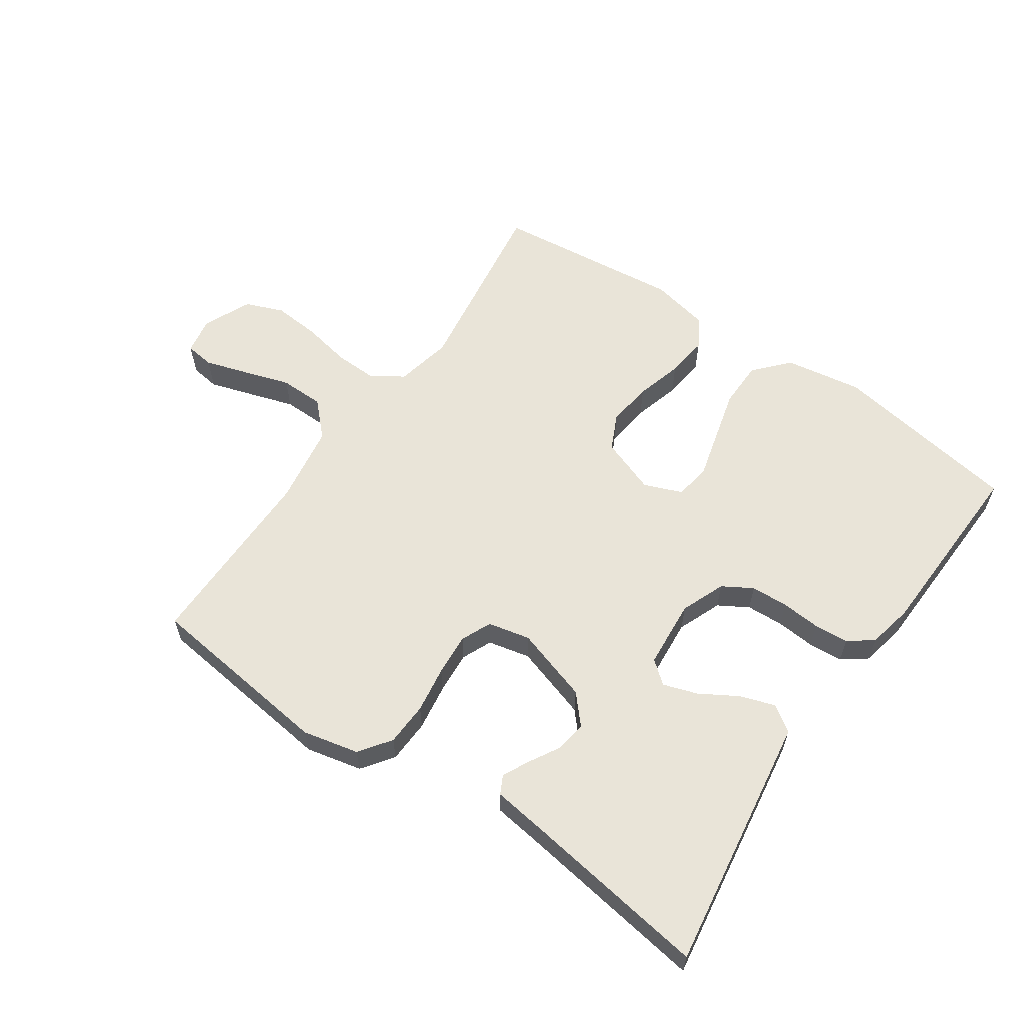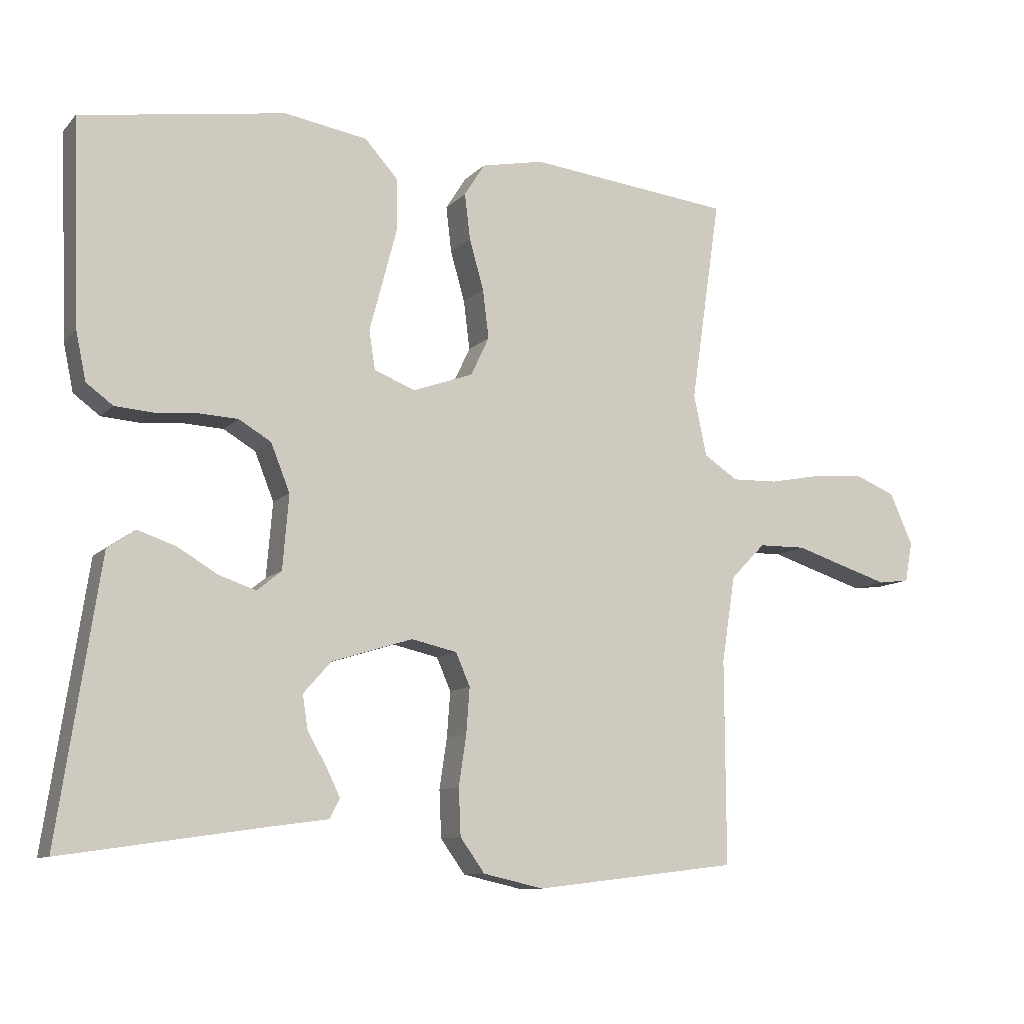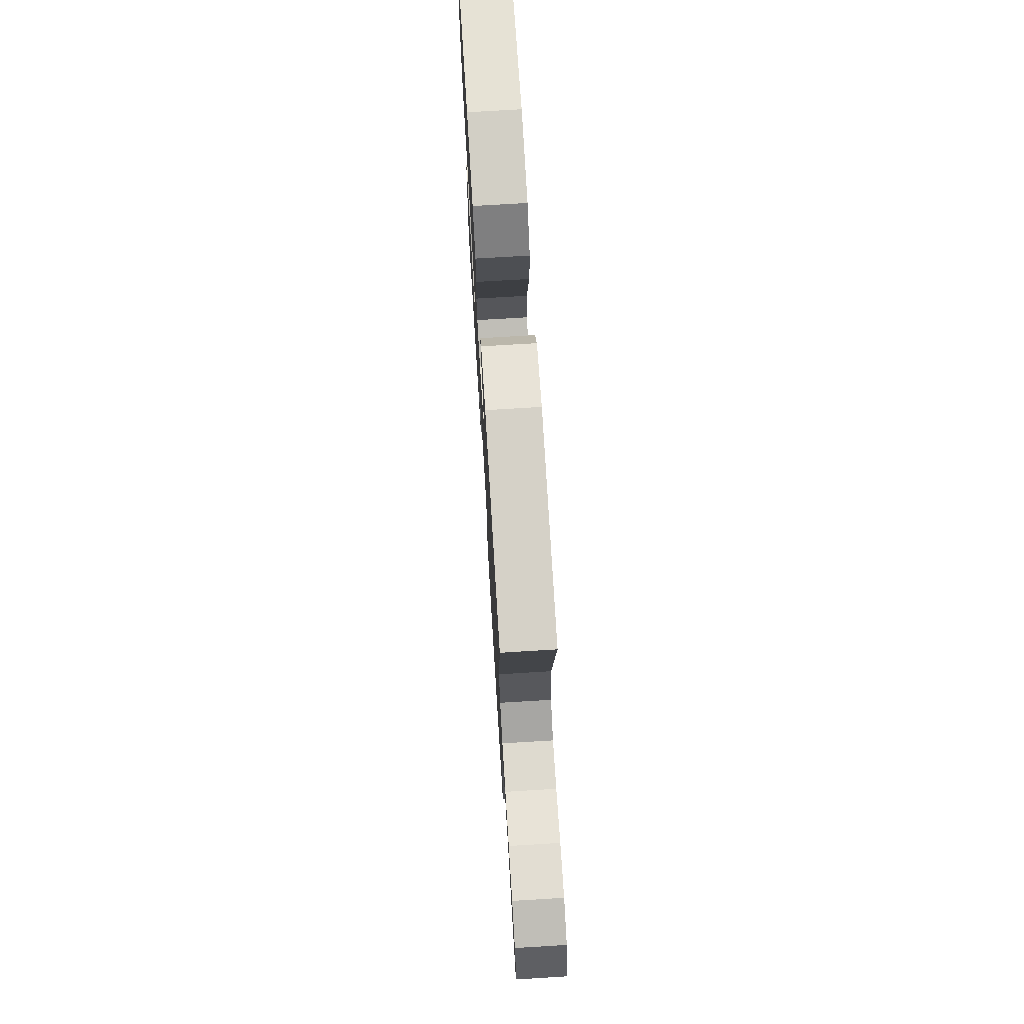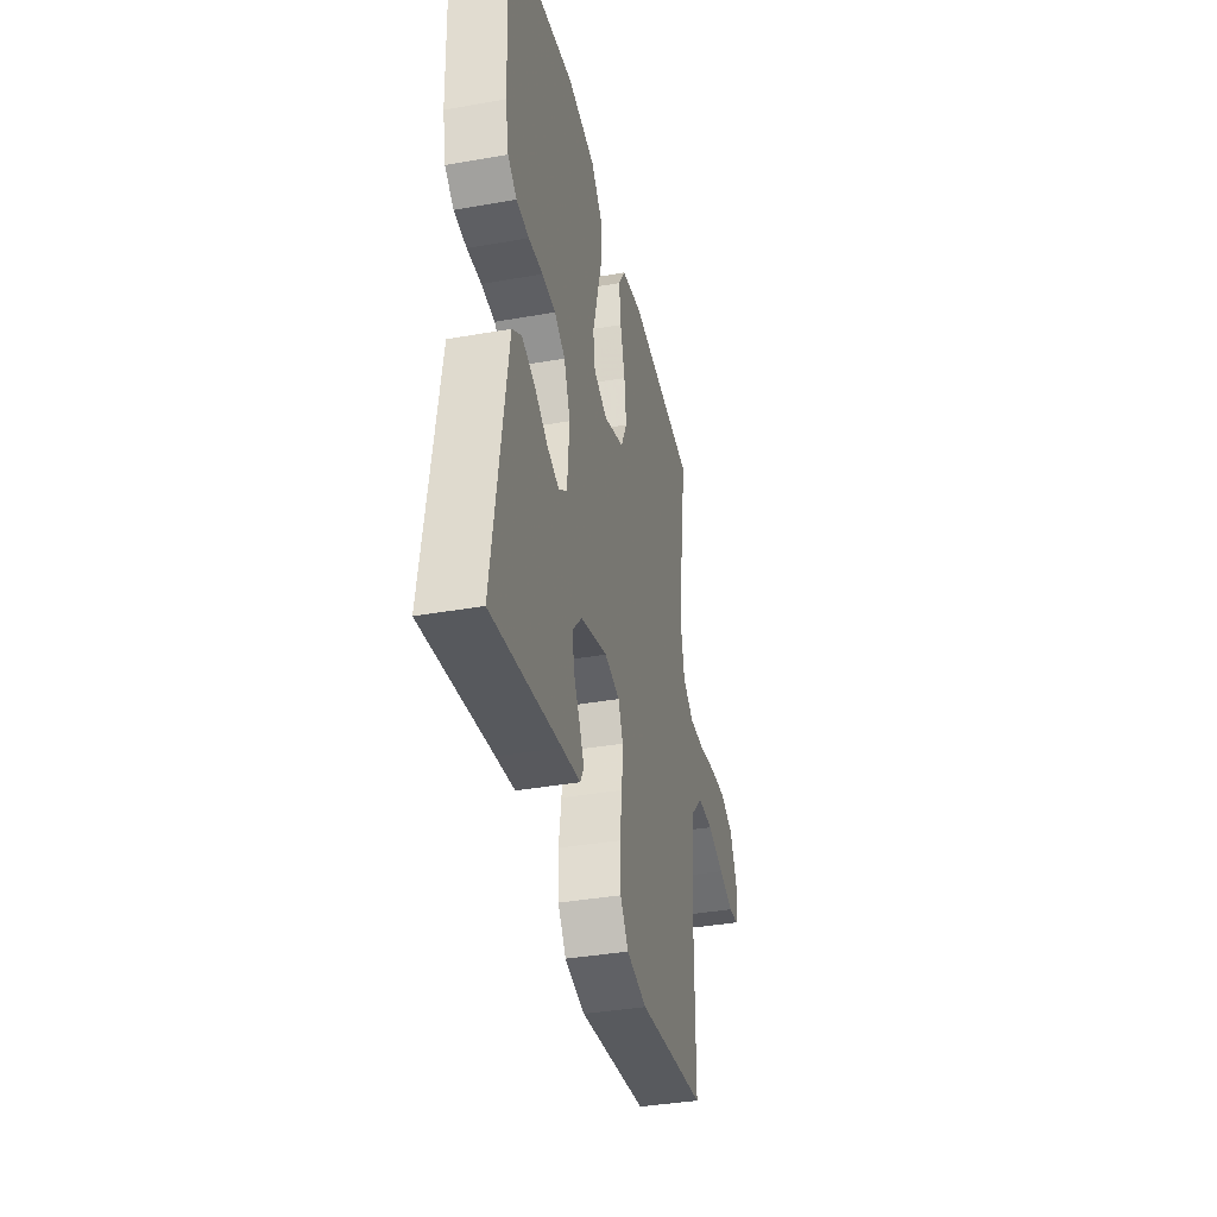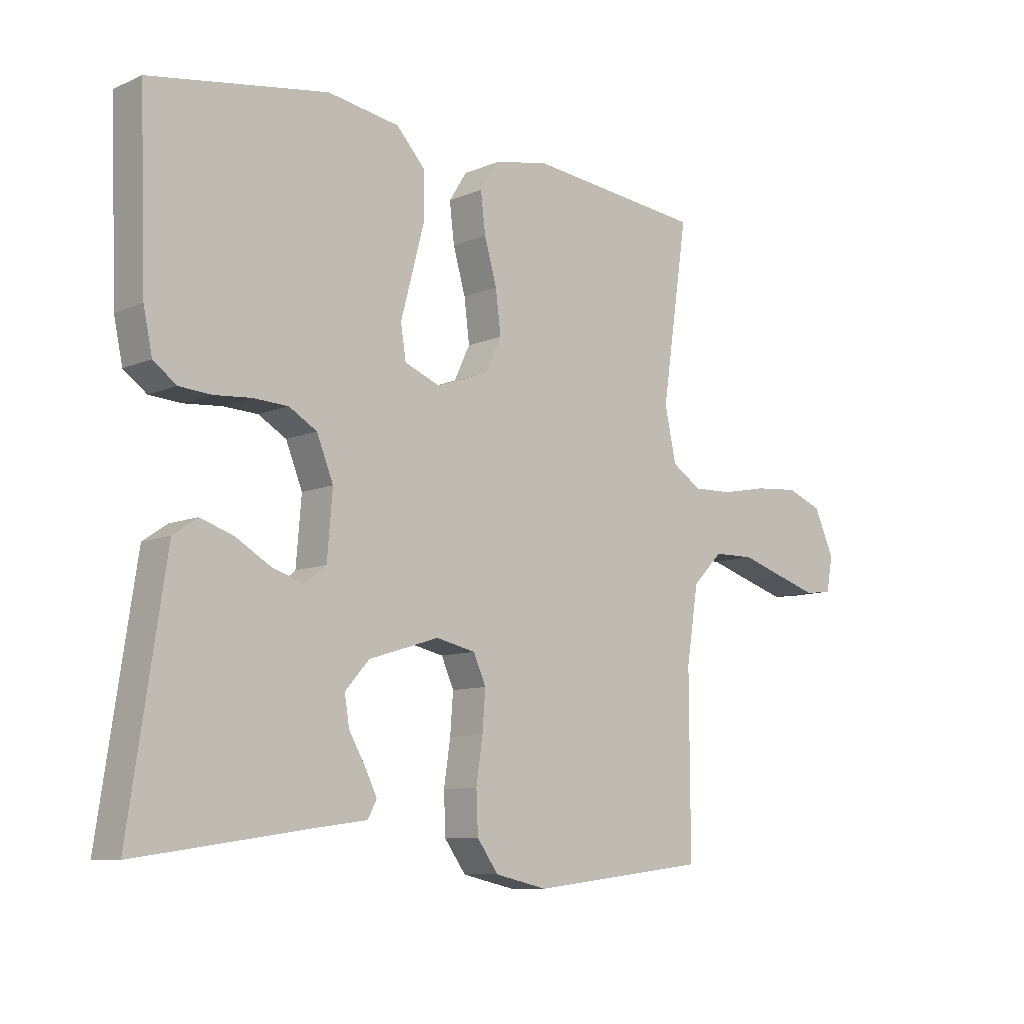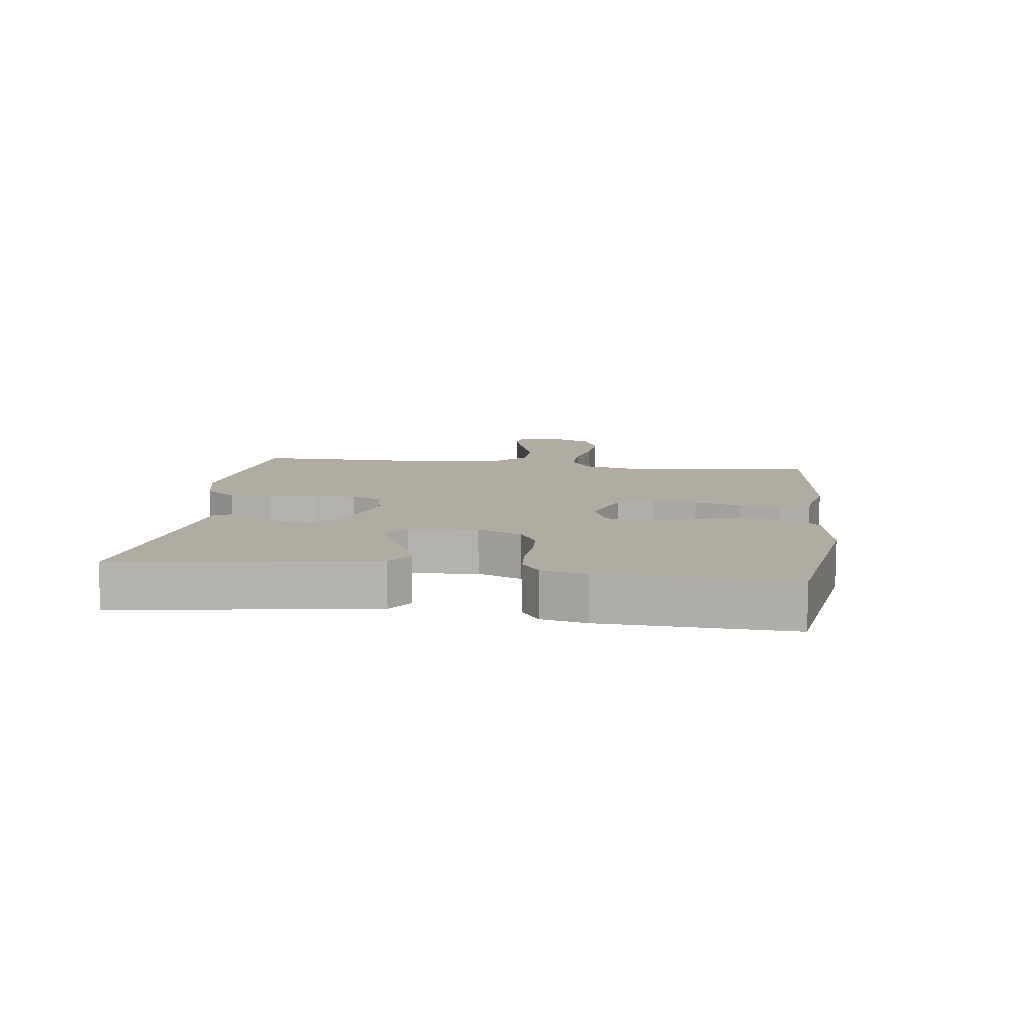
<metadata>
{"format":"obj","ext":"obj","renderer":"f3d","projection":"perspective","resolution":1024,"background":"white","views":[{"elev":60.0,"azim":-145.4,"up":"+Y"},{"elev":-10.2,"azim":-24.5,"up":"+Z"},{"elev":72.7,"azim":86.5,"up":"+Z"},{"elev":-37.6,"azim":-77.3,"up":"+Z"},{"elev":-9.2,"azim":-41.7,"up":"+Z"},{"elev":10.2,"azim":-82.5,"up":"+Y"}]}
</metadata>
<code>
v -0.5 0.07 -0.5
v -0.455 0.07 -0.2
v -0.439 0.07 -0.094
v -0.398 0.07 -0.066
v -0.342 0.07 -0.085
v -0.283 0.07 -0.12
v -0.229 0.07 -0.138
v -0.193 0.07 -0.109
v -0.184 0.07 0
v -0.212 0.07 0.07
v -0.259 0.07 0.098
v -0.318 0.07 0.101
v -0.38 0.07 0.096
v -0.435 0.07 0.1
v -0.474 0.07 0.129
v -0.489 0.07 0.2
v -0.5 0.07 0.5
v -0.2 0.07 0.548
v -0.078 0.07 0.528
v -0.029 0.07 0.474
v -0.028 0.07 0.4
v -0.049 0.07 0.32
v -0.069 0.07 0.245
v -0.06 0.07 0.188
v 0 0.07 0.164
v 0.089 0.07 0.196
v 0.116 0.07 0.253
v 0.107 0.07 0.325
v 0.086 0.07 0.399
v 0.078 0.07 0.466
v 0.108 0.07 0.514
v 0.2 0.07 0.533
v 0.5 0.07 0.5
v 0.456 0.07 0.2
v 0.475 0.07 0.11
v 0.525 0.07 0.077
v 0.593 0.07 0.079
v 0.67 0.07 0.094
v 0.745 0.07 0.1
v 0.805 0.07 0.076
v 0.839 0.07 0
v 0.828 0.07 -0.059
v 0.782 0.07 -0.065
v 0.715 0.07 -0.044
v 0.64 0.07 -0.02
v 0.57 0.07 -0.021
v 0.519 0.07 -0.073
v 0.499 0.07 -0.2
v 0.5 0.07 -0.5
v 0.2 0.07 -0.536
v 0.111 0.07 -0.516
v 0.075 0.07 -0.466
v 0.072 0.07 -0.397
v 0.083 0.07 -0.323
v 0.088 0.07 -0.256
v 0.067 0.07 -0.208
v 0 0.07 -0.193
v -0.119 0.07 -0.23
v -0.16 0.07 -0.276
v -0.152 0.07 -0.326
v -0.124 0.07 -0.375
v -0.104 0.07 -0.416
v -0.119 0.07 -0.445
v -0.2 0.07 -0.456
v -0.5 0 -0.5
v -0.455 0 -0.2
v -0.439 0 -0.094
v -0.398 0 -0.066
v -0.342 0 -0.085
v -0.283 0 -0.12
v -0.229 0 -0.138
v -0.193 0 -0.109
v -0.184 0 0
v -0.212 0 0.07
v -0.259 0 0.098
v -0.318 0 0.101
v -0.38 0 0.096
v -0.435 0 0.1
v -0.474 0 0.129
v -0.489 0 0.2
v -0.5 0 0.5
v -0.2 0 0.548
v -0.078 0 0.528
v -0.029 0 0.474
v -0.028 0 0.4
v -0.049 0 0.32
v -0.069 0 0.245
v -0.06 0 0.188
v 0 0 0.164
v 0.089 0 0.196
v 0.116 0 0.253
v 0.107 0 0.325
v 0.086 0 0.399
v 0.078 0 0.466
v 0.108 0 0.514
v 0.2 0 0.533
v 0.5 0 0.5
v 0.456 0 0.2
v 0.475 0 0.11
v 0.525 0 0.077
v 0.593 0 0.079
v 0.67 0 0.094
v 0.745 0 0.1
v 0.805 0 0.076
v 0.839 0 0
v 0.828 0 -0.059
v 0.782 0 -0.065
v 0.715 0 -0.044
v 0.64 0 -0.02
v 0.57 0 -0.021
v 0.519 0 -0.073
v 0.499 0 -0.2
v 0.5 0 -0.5
v 0.2 0 -0.536
v 0.111 0 -0.516
v 0.075 0 -0.466
v 0.072 0 -0.397
v 0.083 0 -0.323
v 0.088 0 -0.256
v 0.067 0 -0.208
v 0 0 -0.193
v -0.119 0 -0.23
v -0.16 0 -0.276
v -0.152 0 -0.326
v -0.124 0 -0.375
v -0.104 0 -0.416
v -0.119 0 -0.445
v -0.2 0 -0.456
f 62 63 64
f 61 62 64
f 60 61 64
f 4 5 6
f 3 4 6
f 2 3 6
f 1 2 6
f 64 1 6
f 60 64 6
f 59 60 6
f 58 59 6 7
f 57 58 7 8
f 56 57 8 9
f 52 53 54
f 51 52 54
f 50 51 54
f 49 50 54
f 48 49 54
f 47 48 54 55
f 46 47 55 56
f 43 44 45
f 42 43 45
f 41 42 45
f 40 41 45
f 39 40 45
f 38 39 45
f 37 38 45
f 36 37 45 46
f 56 9 10
f 46 56 10
f 36 46 10
f 35 36 10
f 32 33 34
f 31 32 34
f 30 31 34
f 29 30 34
f 28 29 34
f 27 28 34 35
f 21 22 23
f 20 21 23
f 19 20 23
f 18 19 23
f 17 18 23
f 16 17 23
f 15 16 23
f 14 15 23
f 13 14 23
f 12 13 23
f 11 12 23 24
f 10 11 24 25
f 26 27 35
f 10 25 26 35
f 128 127 126
f 128 126 125
f 128 125 124
f 70 69 68
f 70 68 67
f 70 67 66
f 70 66 65
f 70 65 128
f 70 128 124
f 70 124 123
f 71 70 123 122
f 72 71 122 121
f 73 72 121 120
f 118 117 116
f 118 116 115
f 118 115 114
f 118 114 113
f 118 113 112
f 119 118 112 111
f 120 119 111 110
f 109 108 107
f 109 107 106
f 109 106 105
f 109 105 104
f 109 104 103
f 109 103 102
f 109 102 101
f 110 109 101 100
f 74 73 120
f 74 120 110
f 74 110 100
f 74 100 99
f 98 97 96
f 98 96 95
f 98 95 94
f 98 94 93
f 98 93 92
f 99 98 92 91
f 87 86 85
f 87 85 84
f 87 84 83
f 87 83 82
f 87 82 81
f 87 81 80
f 87 80 79
f 87 79 78
f 87 78 77
f 87 77 76
f 88 87 76 75
f 89 88 75 74
f 99 91 90
f 99 90 89 74
f 1 65 66 2
f 2 66 67 3
f 3 67 68 4
f 4 68 69 5
f 5 69 70 6
f 6 70 71 7
f 7 71 72 8
f 8 72 73 9
f 9 73 74 10
f 10 74 75 11
f 11 75 76 12
f 12 76 77 13
f 13 77 78 14
f 14 78 79 15
f 15 79 80 16
f 16 80 81 17
f 17 81 82 18
f 18 82 83 19
f 19 83 84 20
f 20 84 85 21
f 21 85 86 22
f 22 86 87 23
f 23 87 88 24
f 24 88 89 25
f 25 89 90 26
f 26 90 91 27
f 27 91 92 28
f 28 92 93 29
f 29 93 94 30
f 30 94 95 31
f 31 95 96 32
f 32 96 97 33
f 33 97 98 34
f 34 98 99 35
f 35 99 100 36
f 36 100 101 37
f 37 101 102 38
f 38 102 103 39
f 39 103 104 40
f 40 104 105 41
f 41 105 106 42
f 42 106 107 43
f 43 107 108 44
f 44 108 109 45
f 45 109 110 46
f 46 110 111 47
f 47 111 112 48
f 48 112 113 49
f 49 113 114 50
f 50 114 115 51
f 51 115 116 52
f 52 116 117 53
f 53 117 118 54
f 54 118 119 55
f 55 119 120 56
f 56 120 121 57
f 57 121 122 58
f 58 122 123 59
f 59 123 124 60
f 60 124 125 61
f 61 125 126 62
f 62 126 127 63
f 63 127 128 64
f 64 128 65 1

</code>
